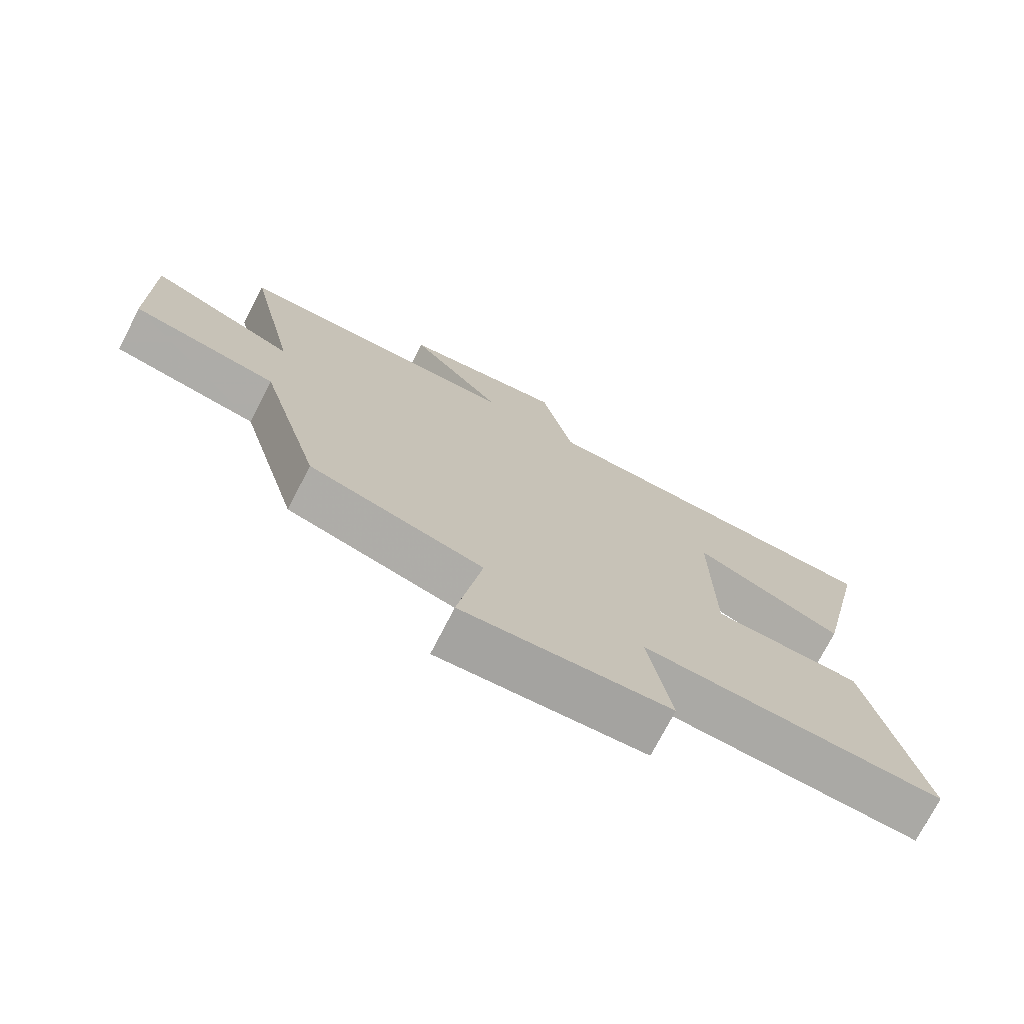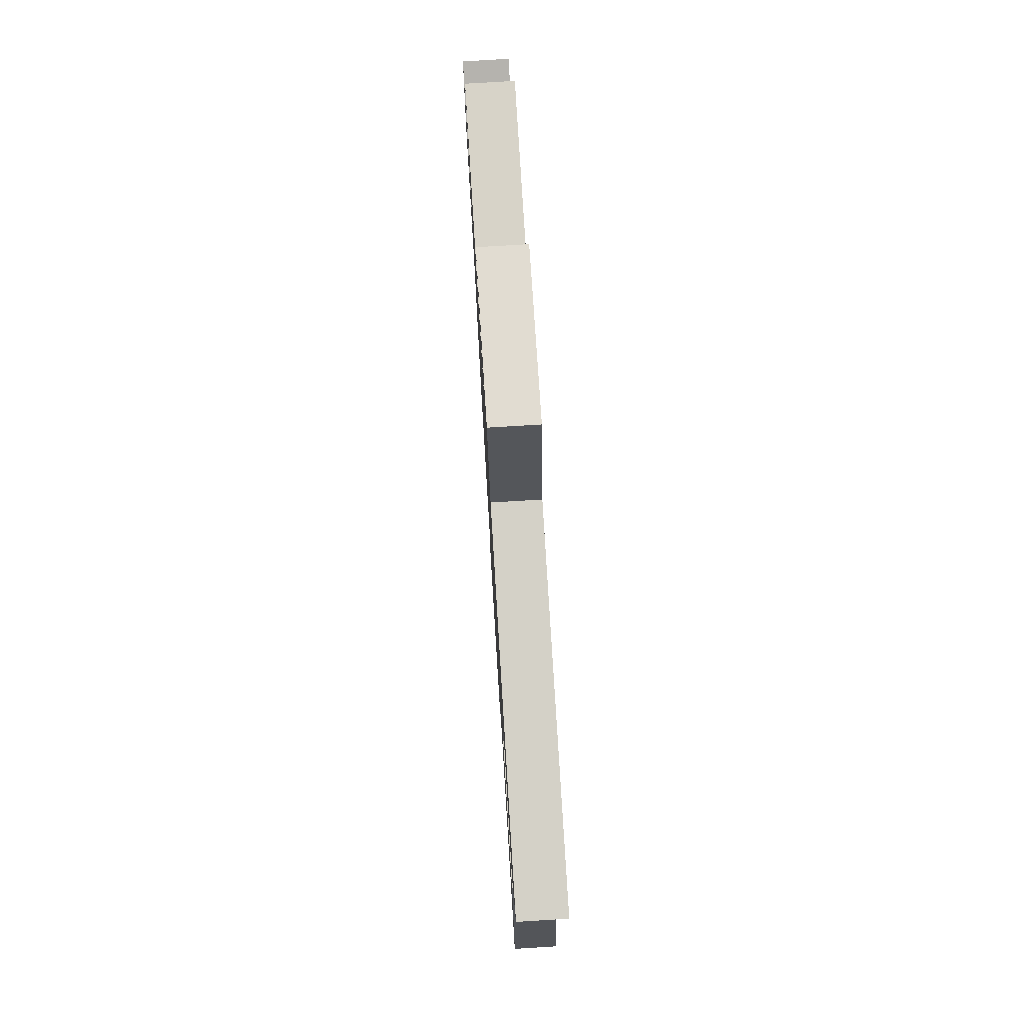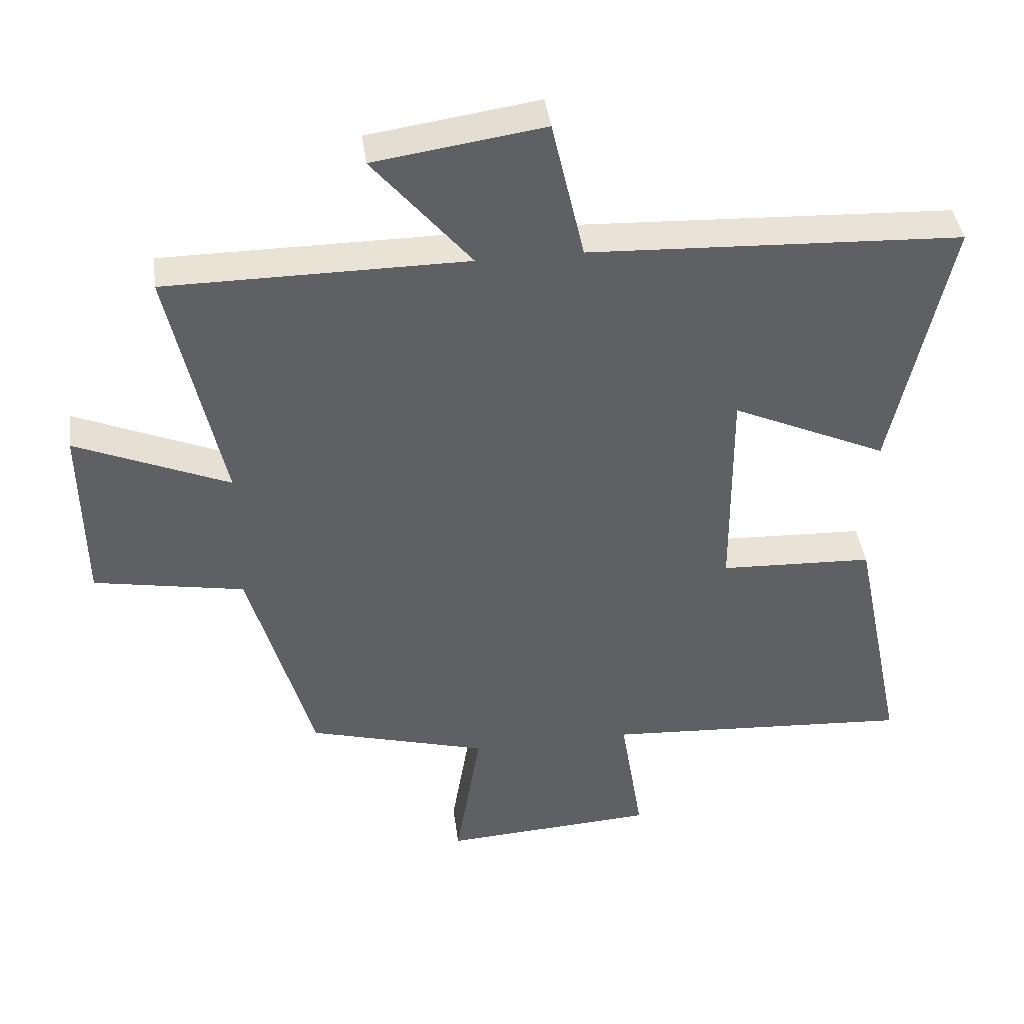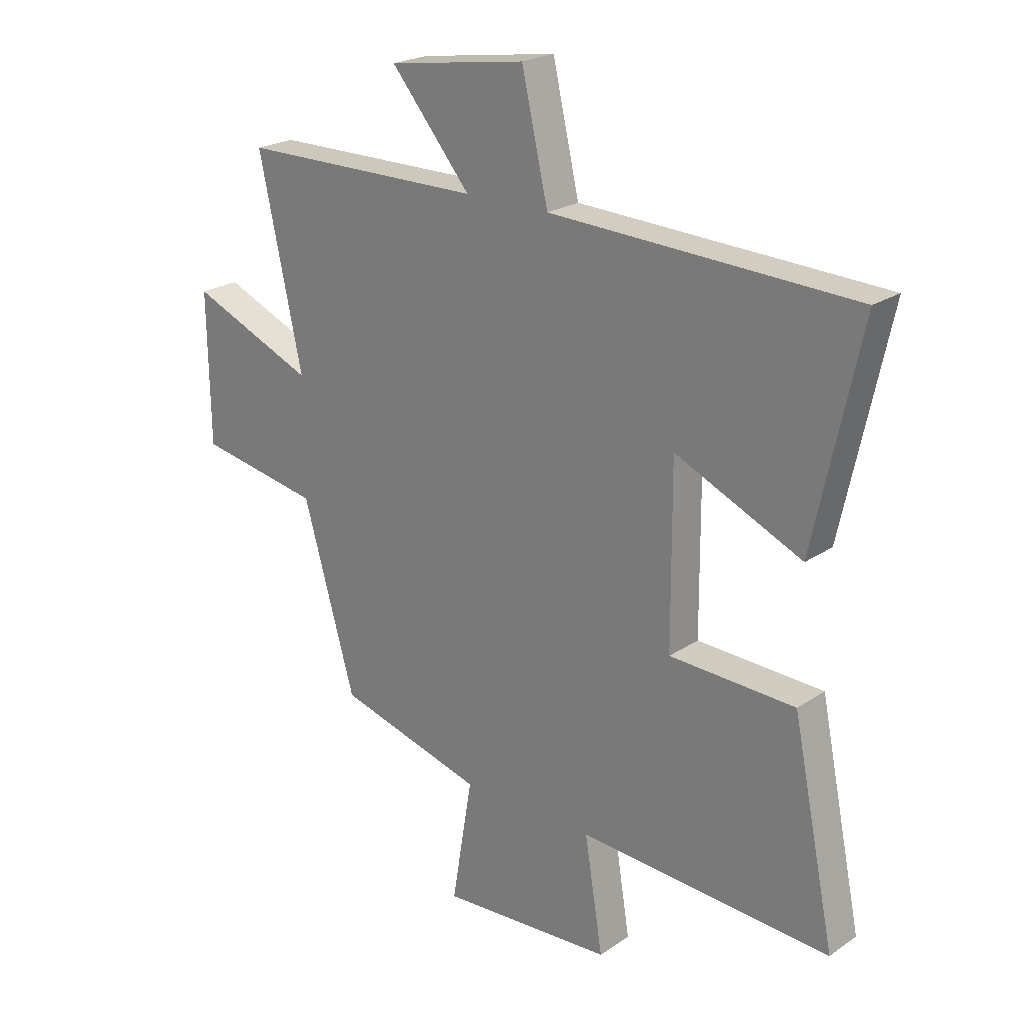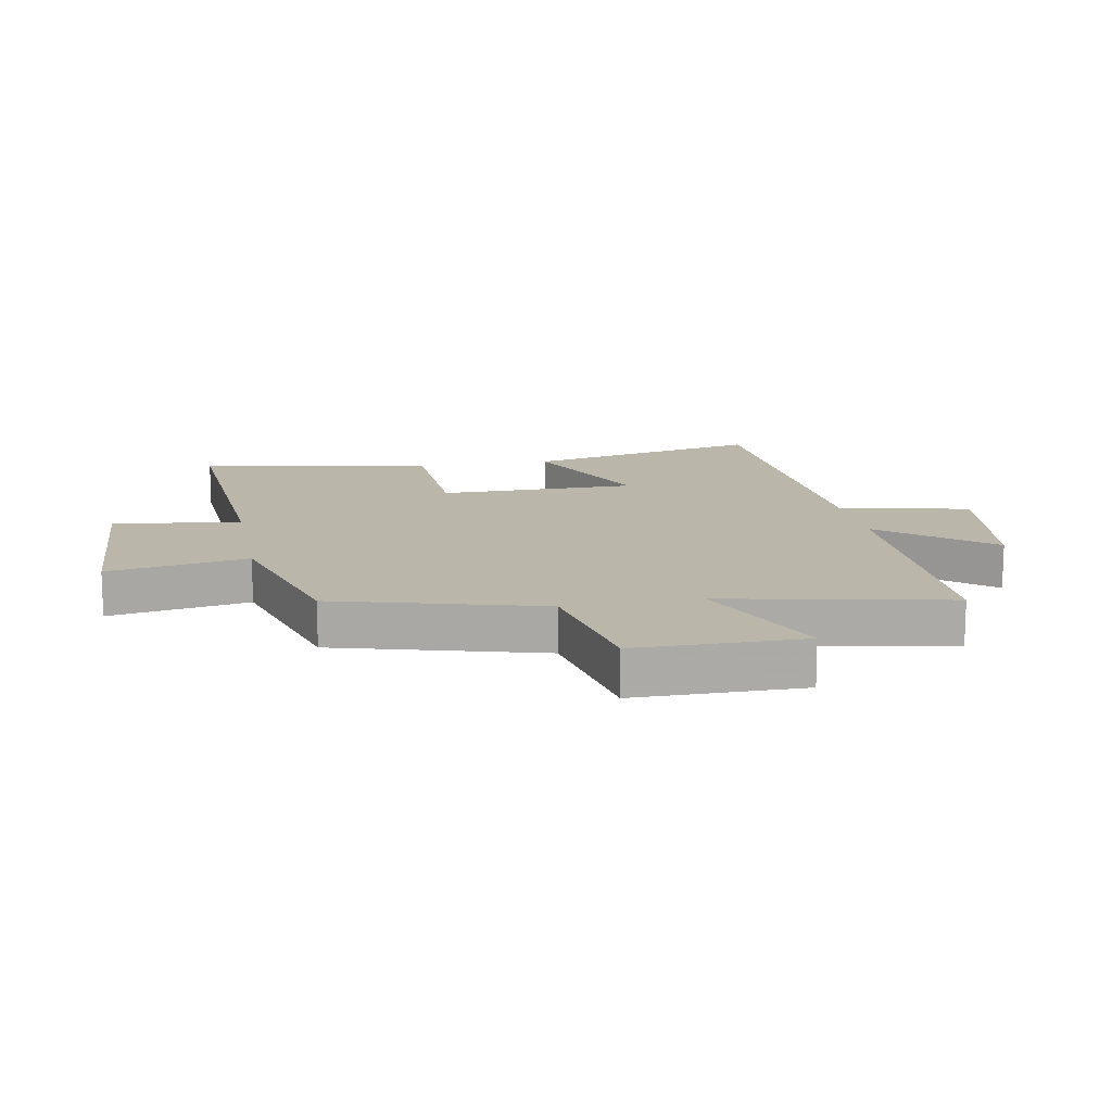
<metadata>
{"format":"obj","ext":"obj","renderer":"f3d","projection":"perspective","resolution":1024,"background":"white","views":[{"elev":-74.3,"azim":-27.3,"up":"+Z"},{"elev":77.4,"azim":86.5,"up":"+Z"},{"elev":41.1,"azim":-7.5,"up":"+Z"},{"elev":22.5,"azim":41.1,"up":"+Z"},{"elev":14.1,"azim":-101.1,"up":"+Y"}]}
</metadata>
<code>
v 0.585 0.07 0.476
v 0.5 0.07 0.083
v 0.267 0.07 0.188
v 0.269 0.07 -0.136
v 0.5 0.07 -0.145
v 0.579 0.07 -0.528
v 0.114 0.07 -0.5
v 0.148 0.07 -0.709
v -0.172 0.07 -0.729
v -0.134 0.07 -0.5
v -0.404 0.07 -0.425
v -0.5 0.07 -0.089
v -0.726 0.07 -0.048
v -0.73 0.07 0.226
v -0.5 0.07 0.129
v -0.58 0.07 0.497
v -0.13 0.07 0.5
v -0.277 0.07 0.675
v -0.023 0.07 0.713
v 0.026 0.07 0.5
v 0.585 0 0.476
v 0.5 0 0.083
v 0.267 0 0.188
v 0.269 0 -0.136
v 0.5 0 -0.145
v 0.579 0 -0.528
v 0.114 0 -0.5
v 0.148 0 -0.709
v -0.172 0 -0.729
v -0.134 0 -0.5
v -0.404 0 -0.425
v -0.5 0 -0.089
v -0.726 0 -0.048
v -0.73 0 0.226
v -0.5 0 0.129
v -0.58 0 0.497
v -0.13 0 0.5
v -0.277 0 0.675
v -0.023 0 0.713
v 0.026 0 0.5
f 17 18 19 20
f 15 16 17 20
f 15 20 1
f 12 13 14 15
f 10 11 12 15
f 7 8 9 10
f 7 10 15
f 4 5 6 7
f 3 4 7 15
f 1 2 3
f 1 3 15
f 40 39 38 37
f 40 37 36 35
f 21 40 35
f 35 34 33 32
f 35 32 31 30
f 30 29 28 27
f 35 30 27
f 27 26 25 24
f 35 27 24 23
f 23 22 21
f 35 23 21
f 1 21 22 2
f 2 22 23 3
f 3 23 24 4
f 4 24 25 5
f 5 25 26 6
f 6 26 27 7
f 7 27 28 8
f 8 28 29 9
f 9 29 30 10
f 10 30 31 11
f 11 31 32 12
f 12 32 33 13
f 13 33 34 14
f 14 34 35 15
f 15 35 36 16
f 16 36 37 17
f 17 37 38 18
f 18 38 39 19
f 19 39 40 20
f 20 40 21 1

</code>
